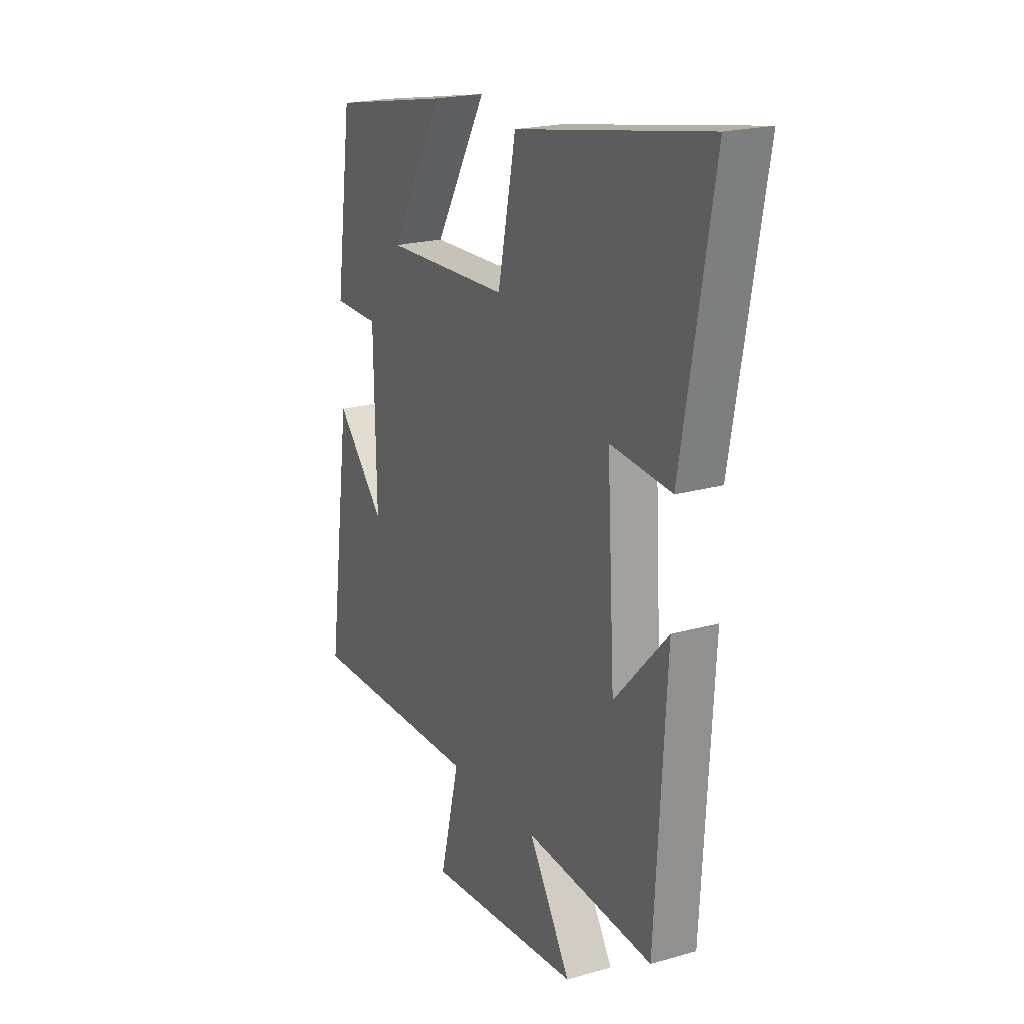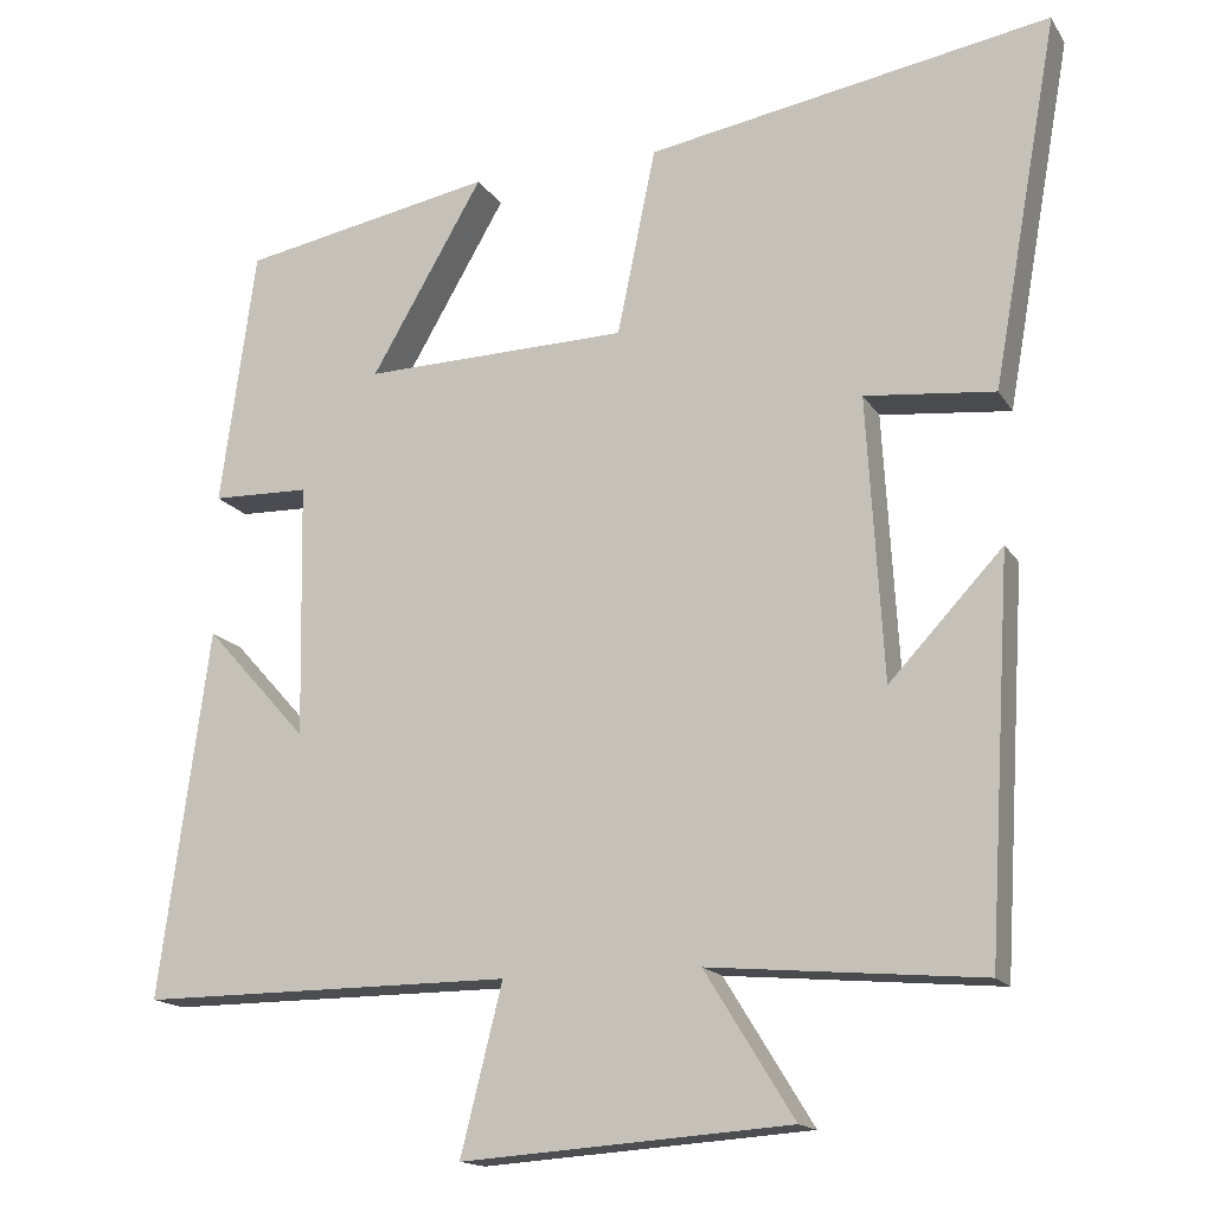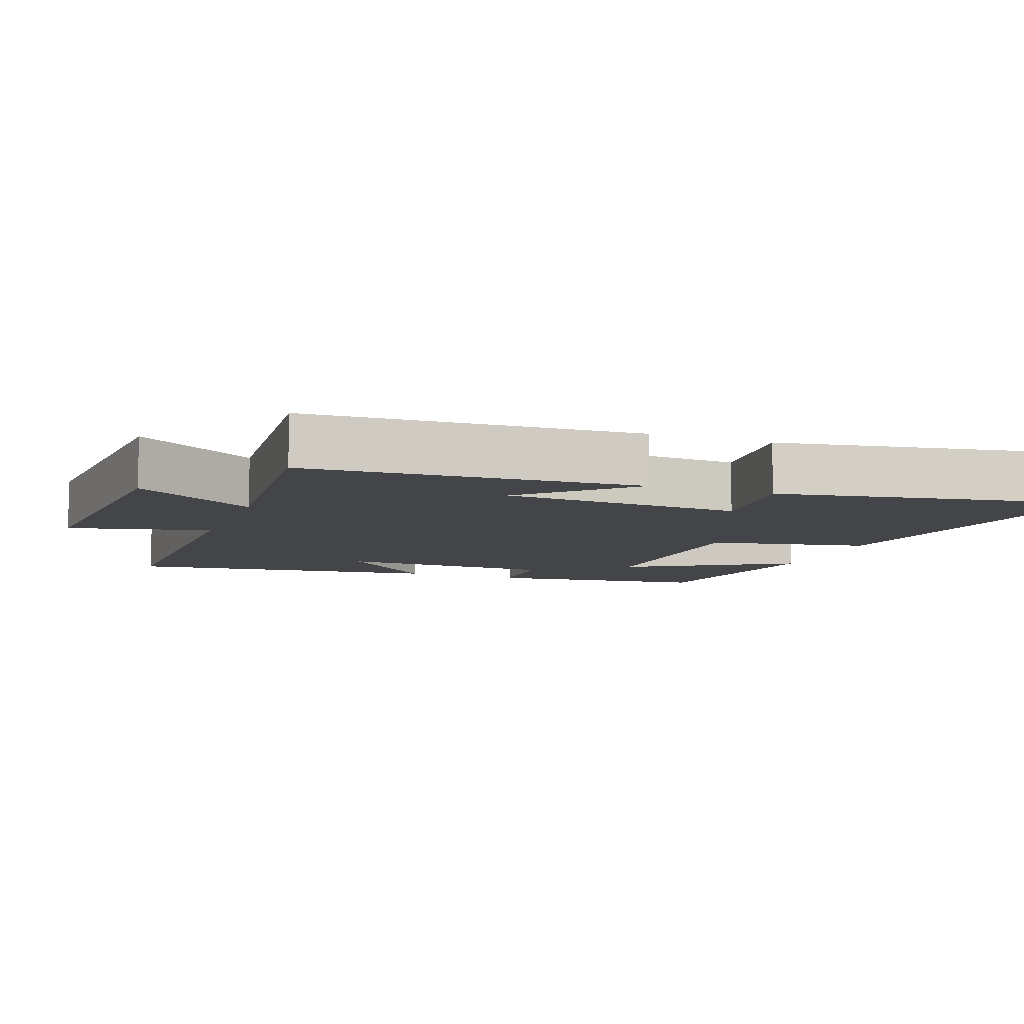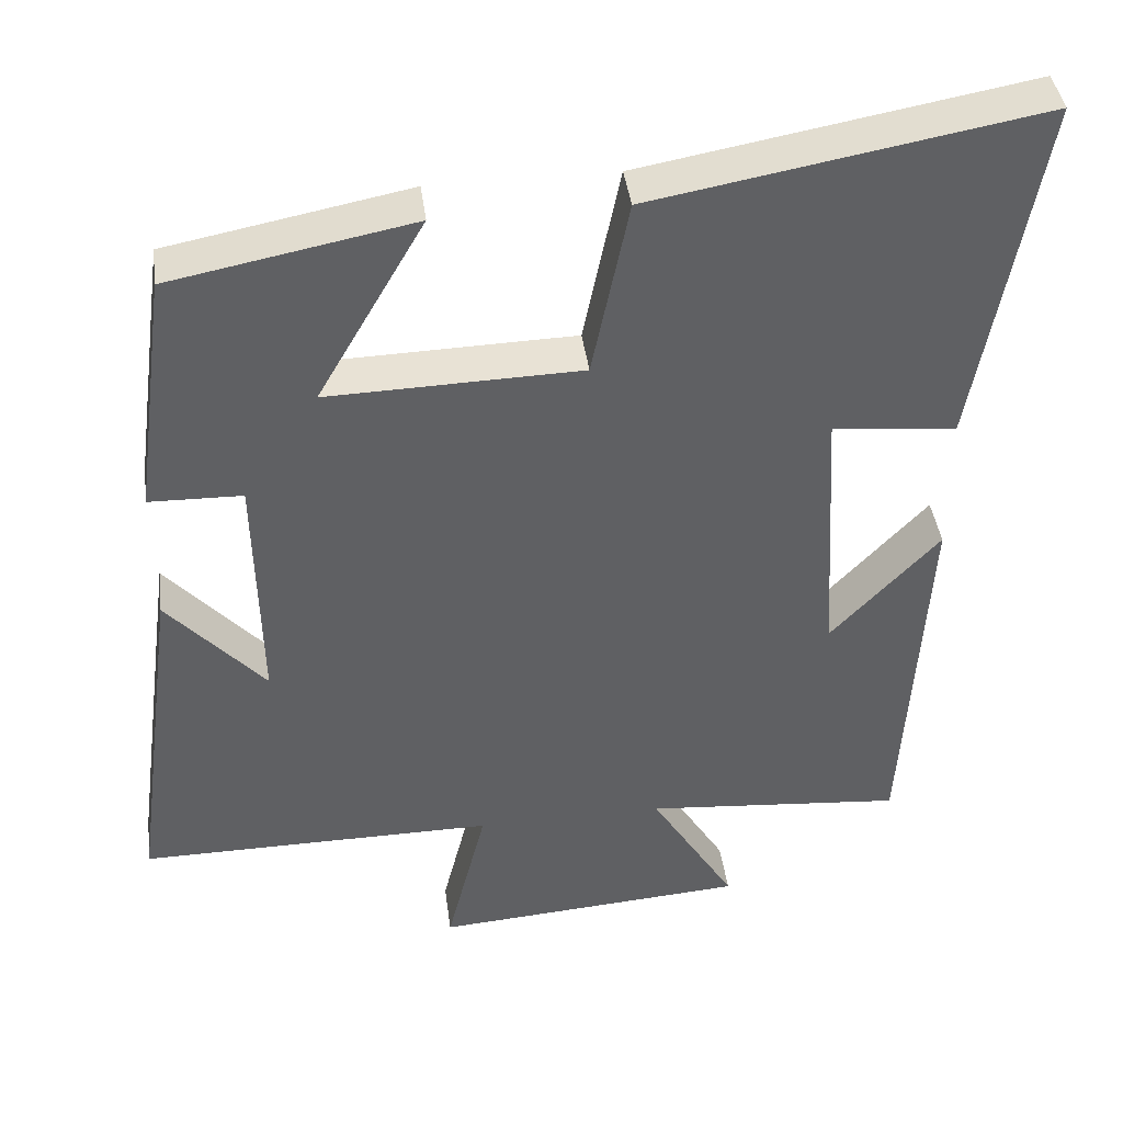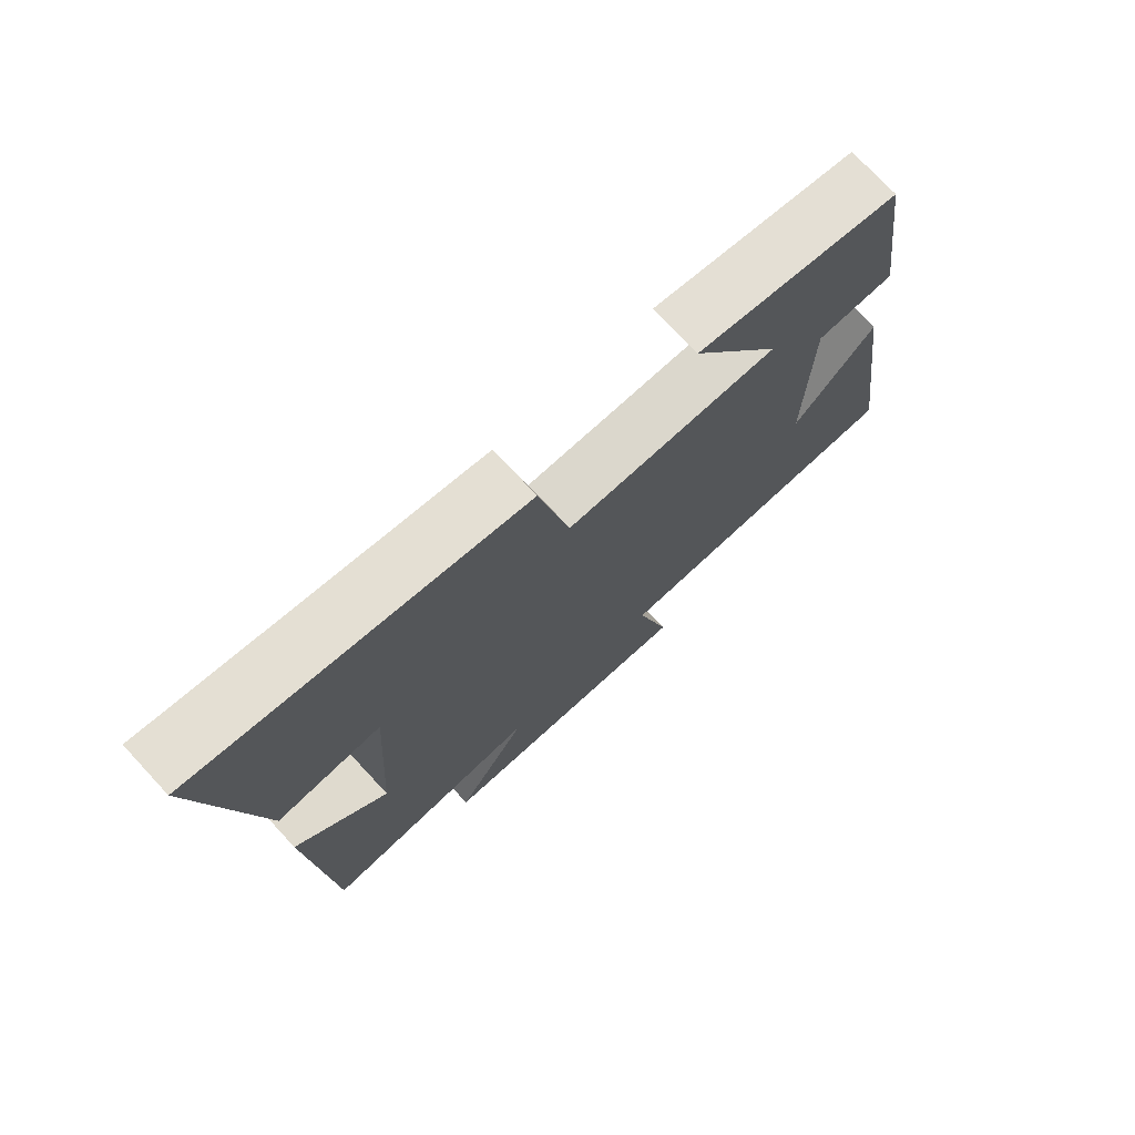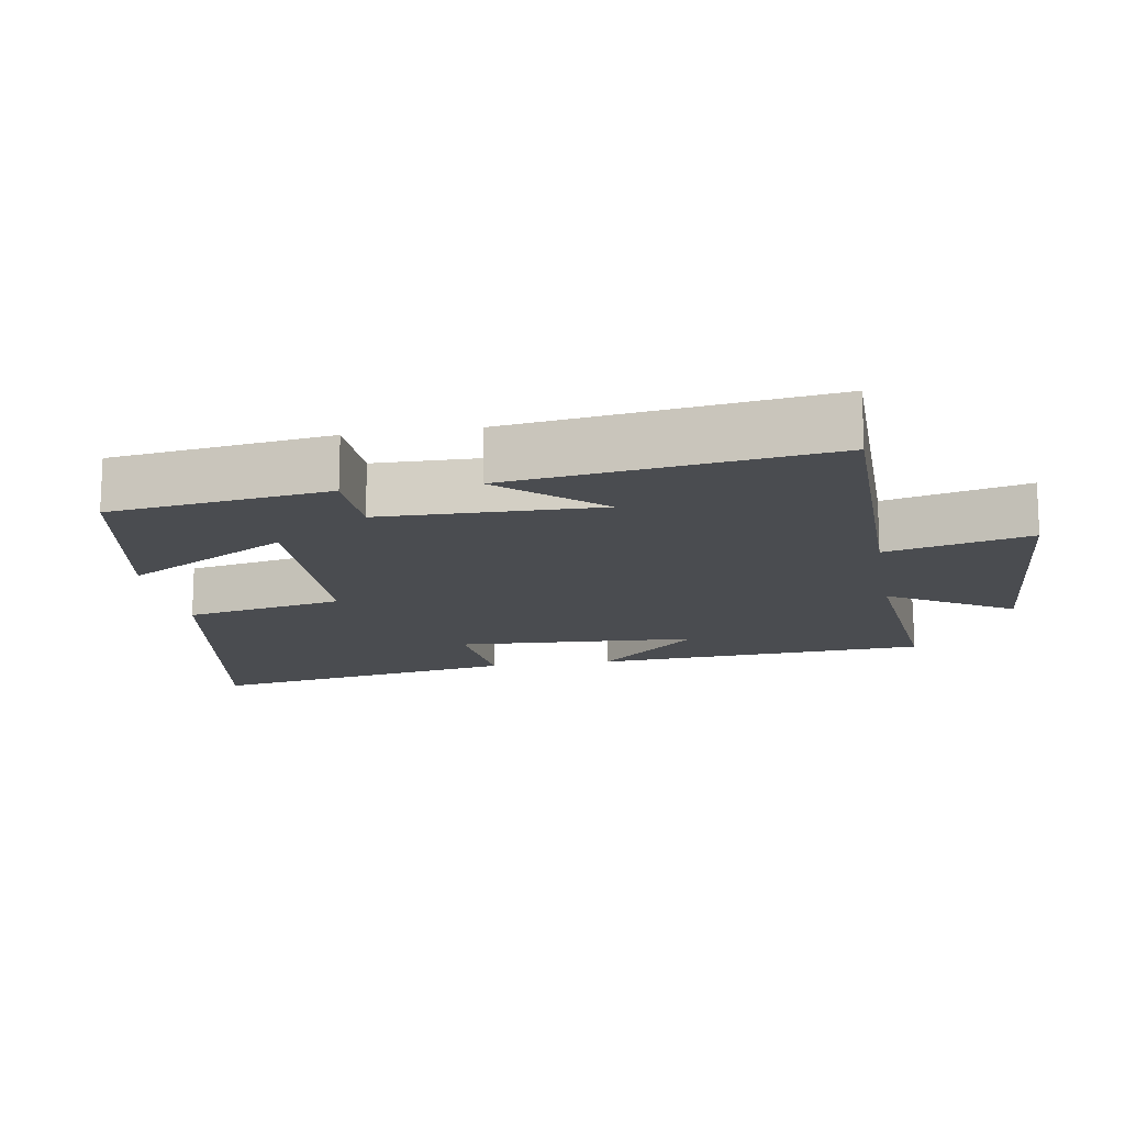
<metadata>
{"format":"obj","ext":"obj","renderer":"f3d","projection":"perspective","resolution":1024,"background":"white","views":[{"elev":20.7,"azim":-117.4,"up":"+Z"},{"elev":-15.9,"azim":-158.6,"up":"+Z"},{"elev":-8.7,"azim":-110.4,"up":"+Y"},{"elev":41.3,"azim":172.4,"up":"+Z"},{"elev":74.4,"azim":-42.9,"up":"+Z"},{"elev":-14.7,"azim":99.6,"up":"+Y"}]}
</metadata>
<code>
v -0.581 0.07 0.587
v -0.086 0.07 0.5
v -0.039 0.07 0.271
v 0.285 0.07 0.263
v 0.148 0.07 0.5
v 0.457 0.07 0.441
v 0.5 0.07 0.126
v 0.381 0.07 0.123
v 0.375 0.07 -0.189
v 0.5 0.07 -0.05
v 0.561 0.07 -0.501
v 0.104 0.07 -0.5
v 0.155 0.07 -0.705
v -0.247 0.07 -0.677
v -0.138 0.07 -0.5
v -0.471 0.07 -0.53
v -0.5 0.07 -0.048
v -0.361 0.07 -0.196
v -0.341 0.07 0.15
v -0.5 0.07 0.134
v -0.581 0 0.587
v -0.086 0 0.5
v -0.039 0 0.271
v 0.285 0 0.263
v 0.148 0 0.5
v 0.457 0 0.441
v 0.5 0 0.126
v 0.381 0 0.123
v 0.375 0 -0.189
v 0.5 0 -0.05
v 0.561 0 -0.501
v 0.104 0 -0.5
v 0.155 0 -0.705
v -0.247 0 -0.677
v -0.138 0 -0.5
v -0.471 0 -0.53
v -0.5 0 -0.048
v -0.361 0 -0.196
v -0.341 0 0.15
v -0.5 0 0.134
f 19 20 1 2
f 18 19 2 3
f 15 16 17 18
f 15 18 3 4
f 12 13 14 15
f 12 15 4
f 9 10 11 12
f 8 9 12 4
f 6 7 8
f 4 5 6 8
f 22 21 40 39
f 23 22 39 38
f 38 37 36 35
f 24 23 38 35
f 35 34 33 32
f 24 35 32
f 32 31 30 29
f 24 32 29 28
f 28 27 26
f 28 26 25 24
f 1 21 22 2
f 2 22 23 3
f 3 23 24 4
f 4 24 25 5
f 5 25 26 6
f 6 26 27 7
f 7 27 28 8
f 8 28 29 9
f 9 29 30 10
f 10 30 31 11
f 11 31 32 12
f 12 32 33 13
f 13 33 34 14
f 14 34 35 15
f 15 35 36 16
f 16 36 37 17
f 17 37 38 18
f 18 38 39 19
f 19 39 40 20
f 20 40 21 1

</code>
